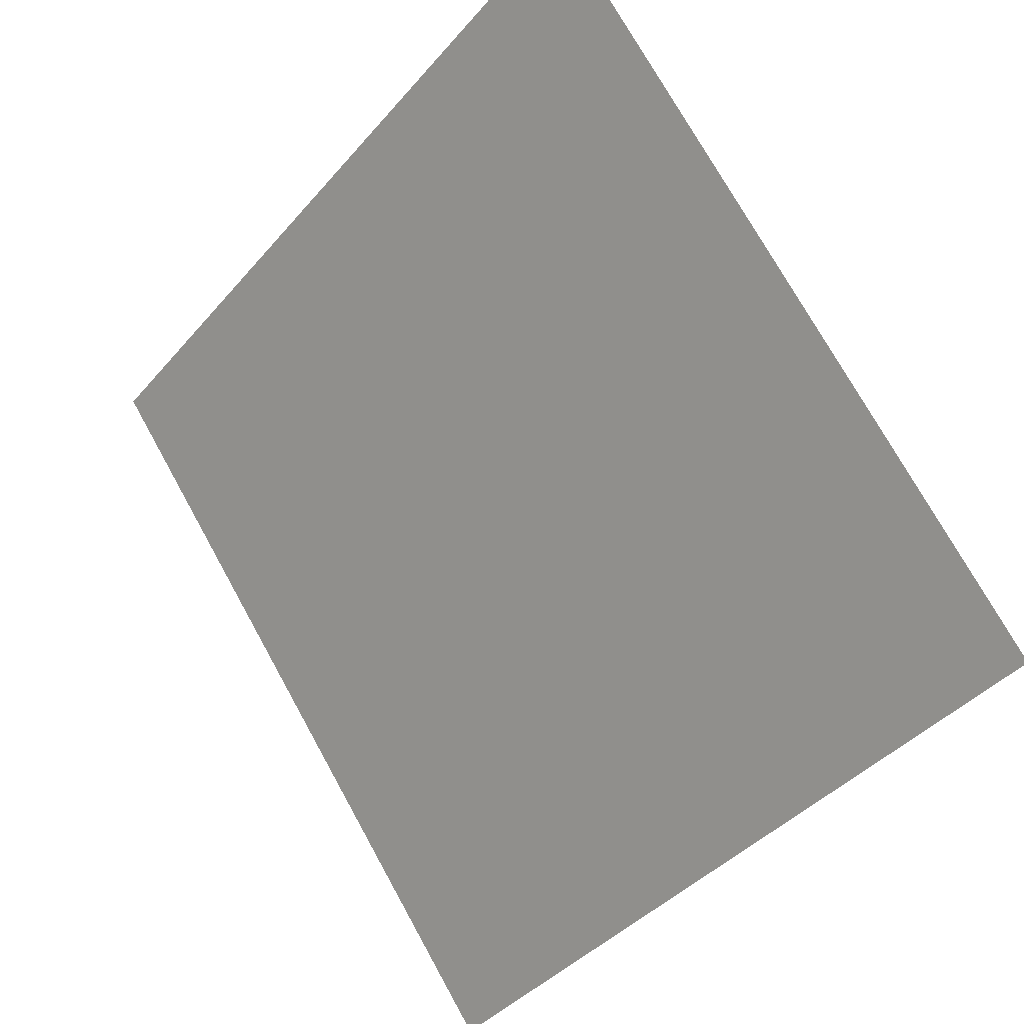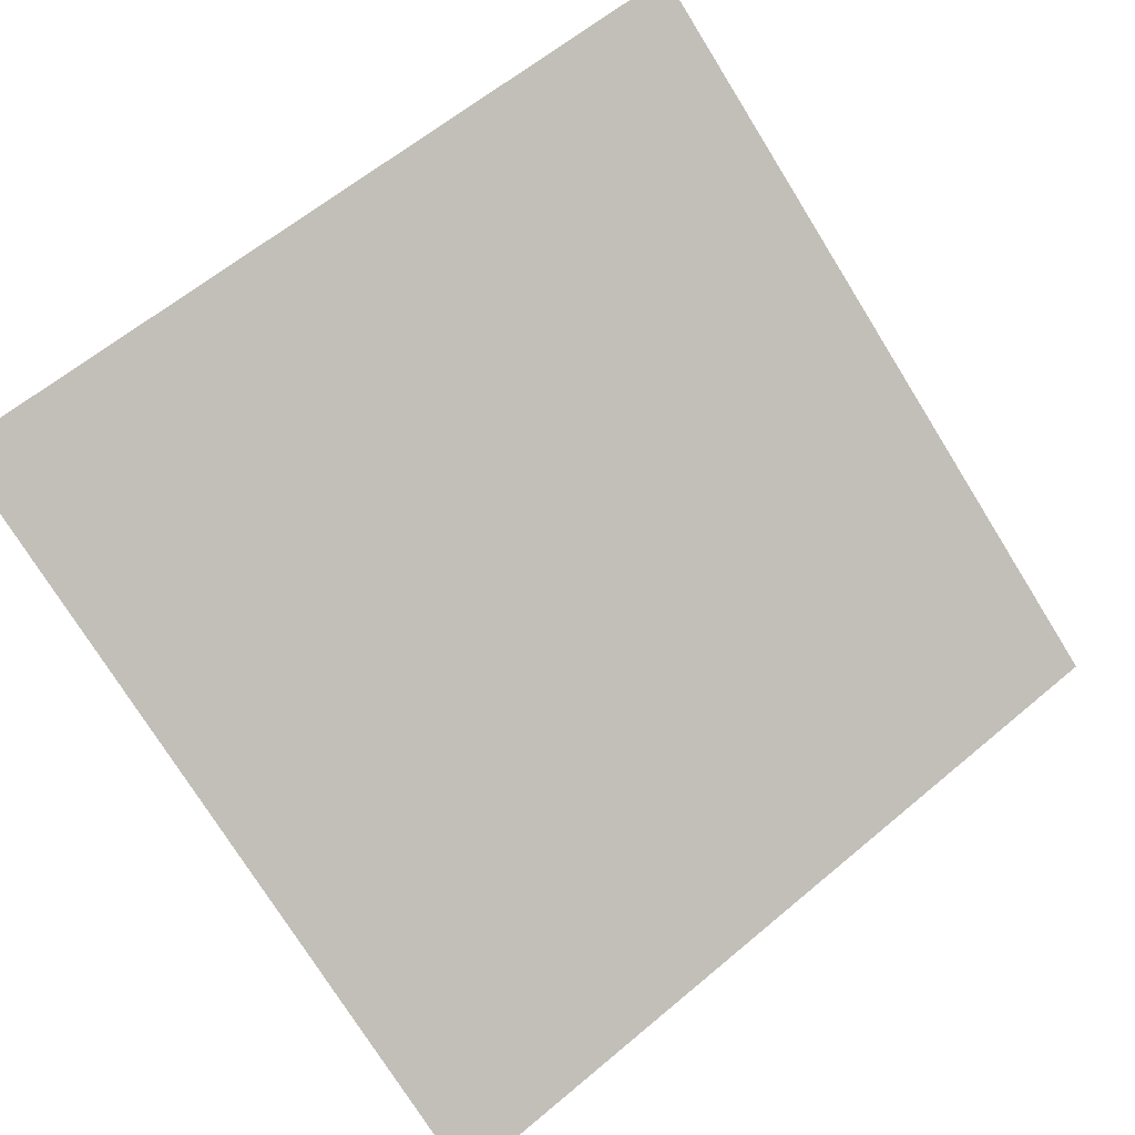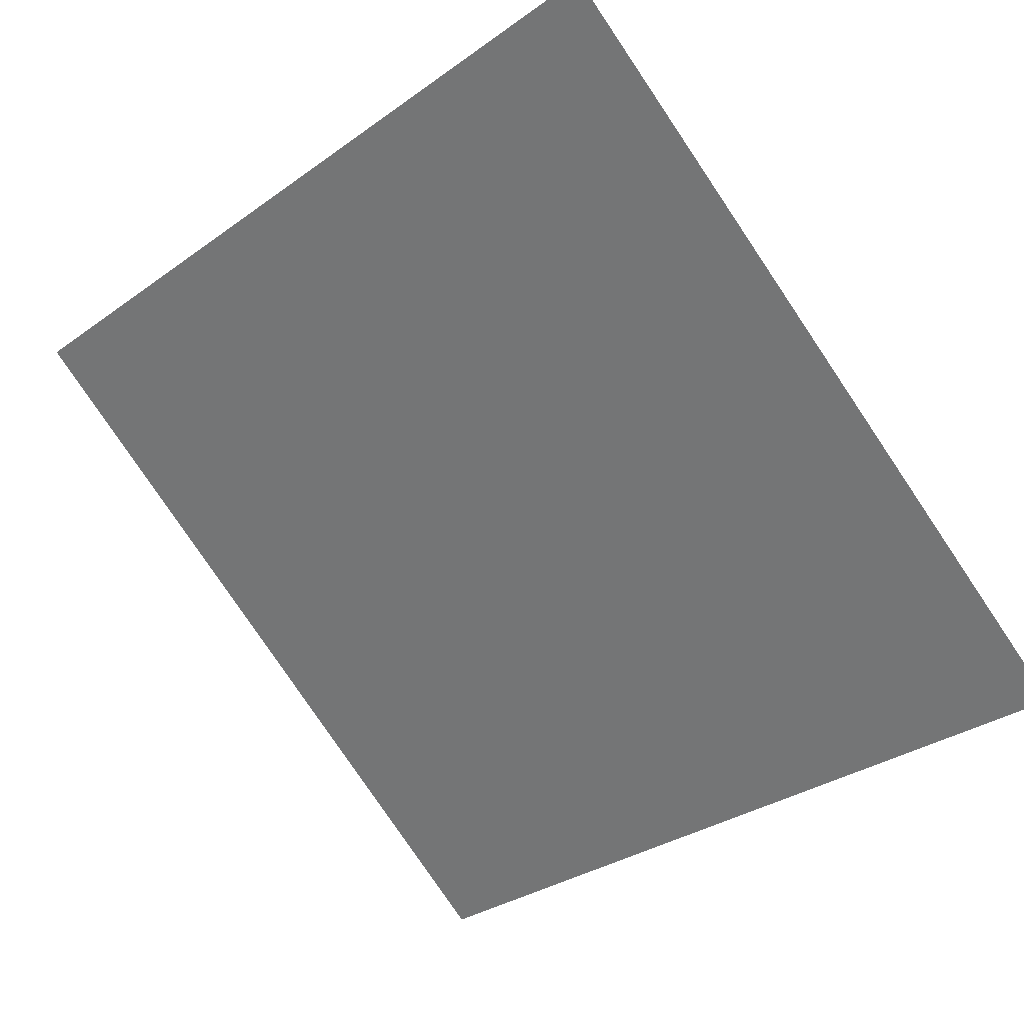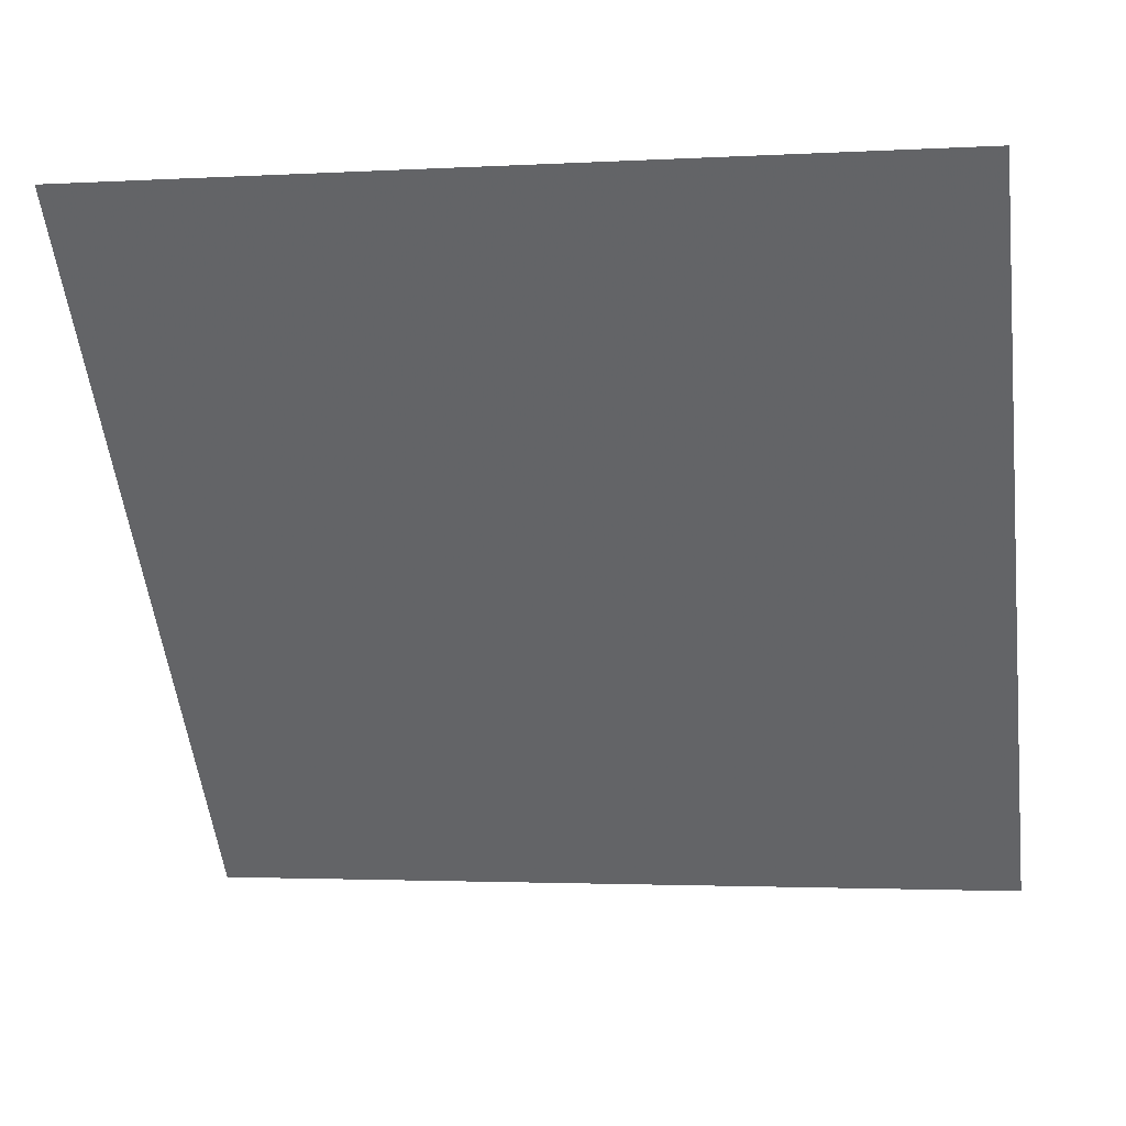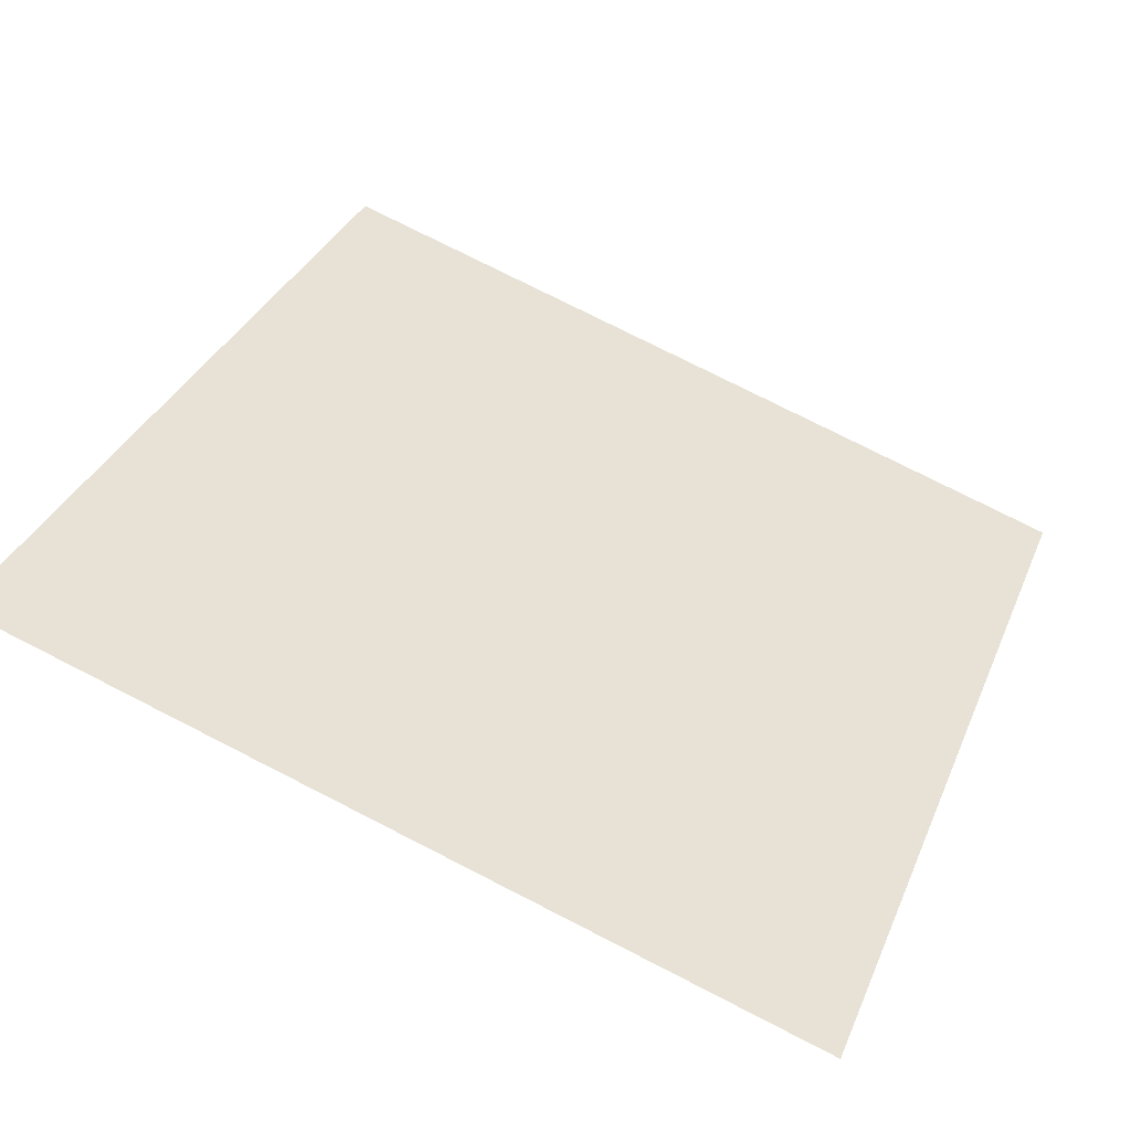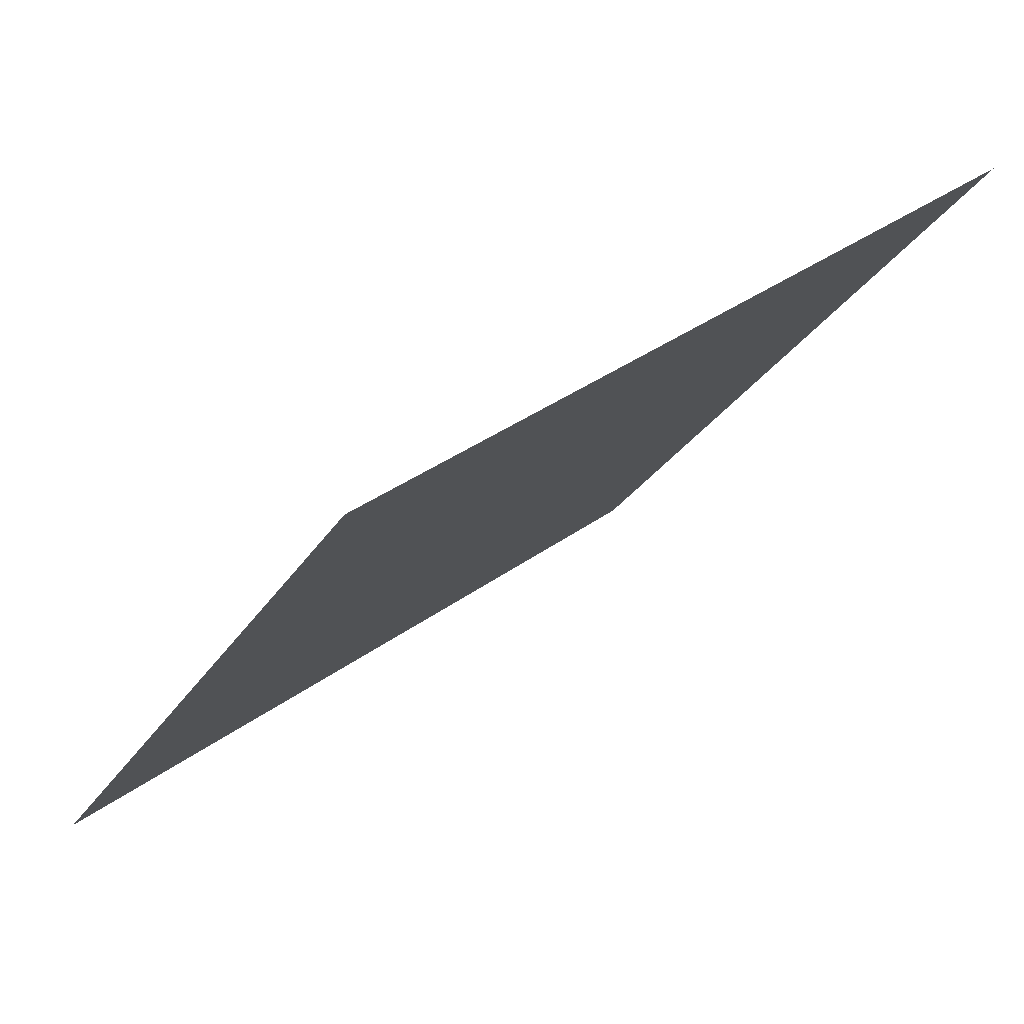
<metadata>
{"format":"obj","ext":"obj","renderer":"f3d","projection":"perspective","resolution":1024,"background":"white","views":[{"elev":-40.1,"azim":-127.8,"up":"+Z"},{"elev":59.5,"azim":140.0,"up":"+Y"},{"elev":-33.6,"azim":45.6,"up":"+Y"},{"elev":0.4,"azim":-170.1,"up":"+Z"},{"elev":74.0,"azim":27.4,"up":"+Y"},{"elev":35.3,"azim":134.9,"up":"+Z"}]}
</metadata>
<code>
v 0.2426 0.556 0.2053
v 0.2361 0.5562 0.2053
v 0.2362 0.5601 0.2106
v 0.2427 0.56 0.2105
f 4 3 2 1

</code>
